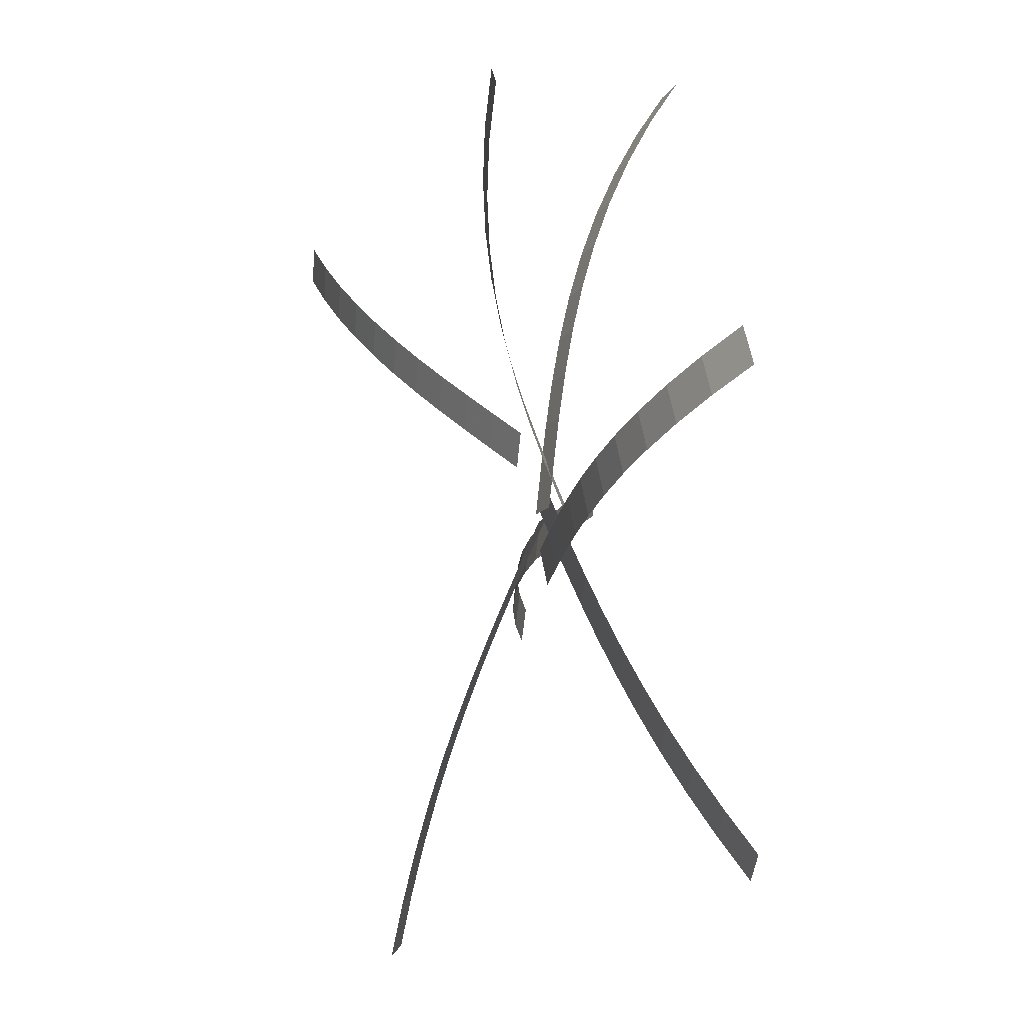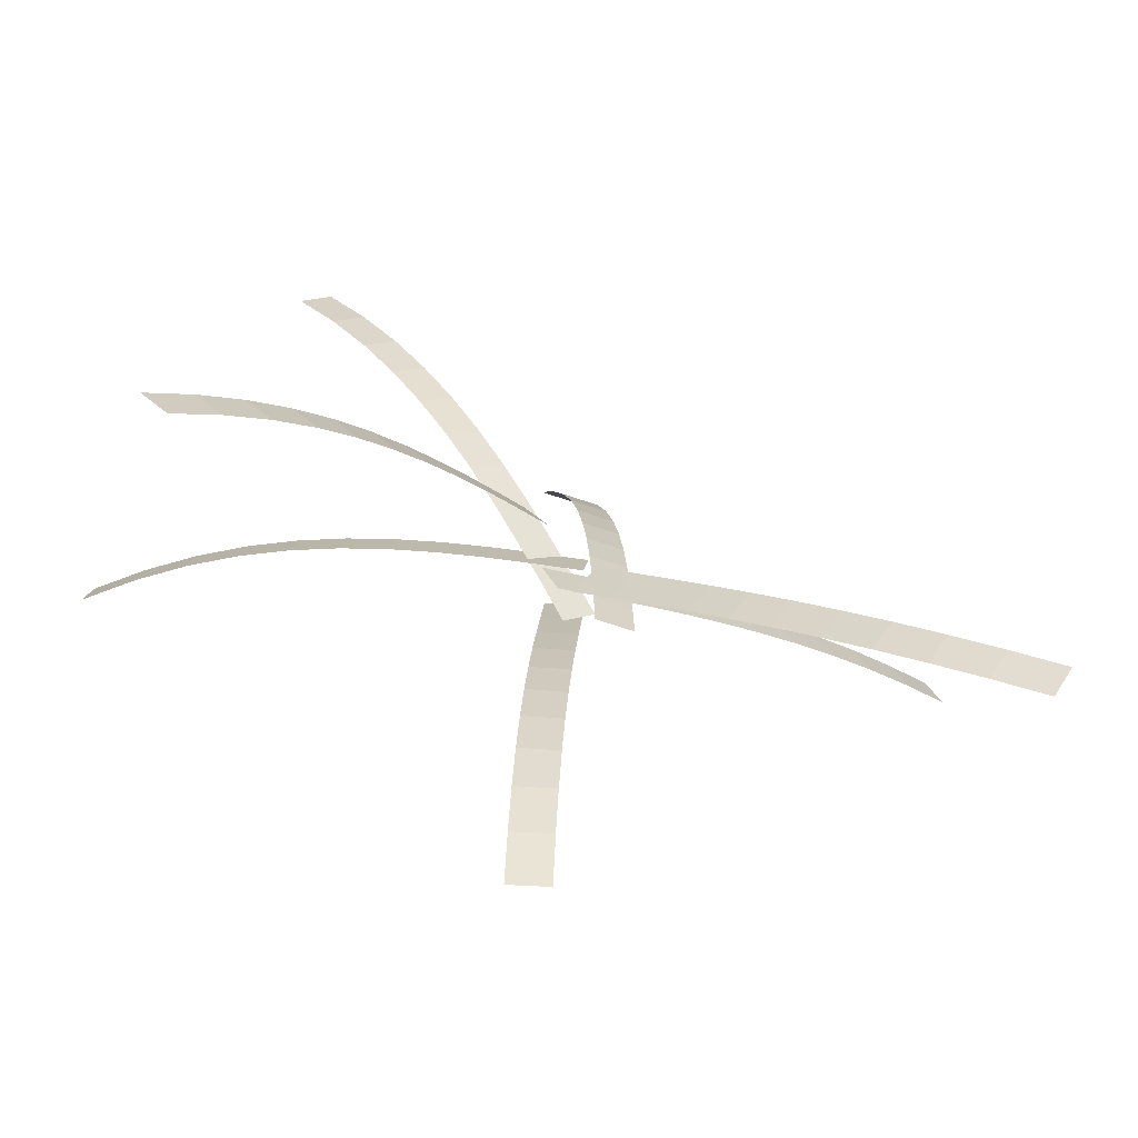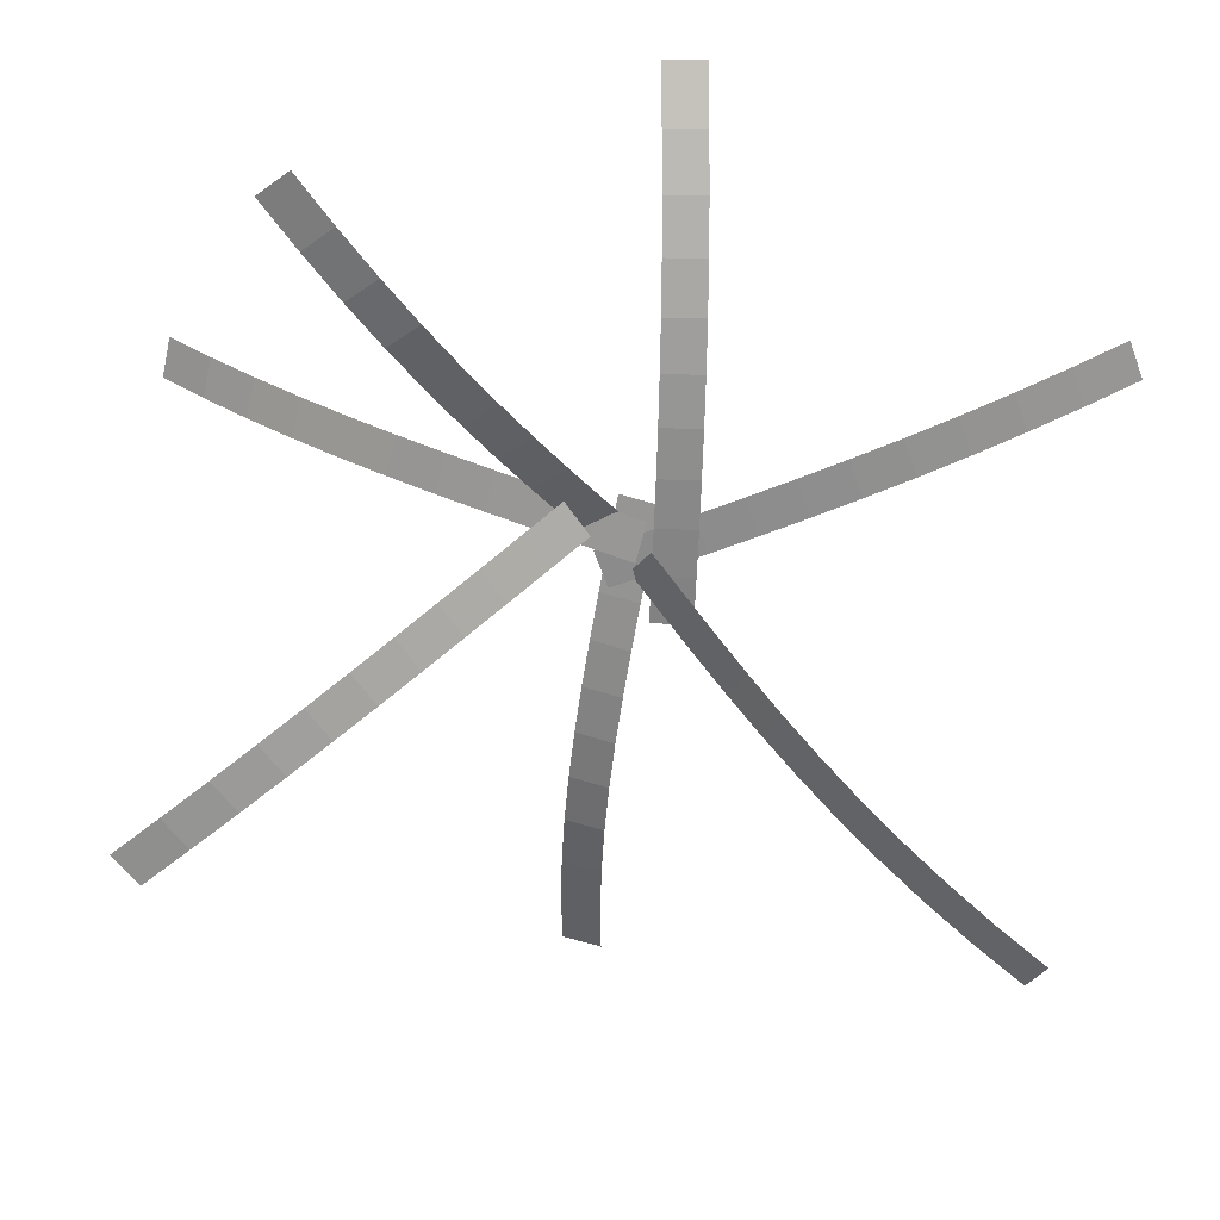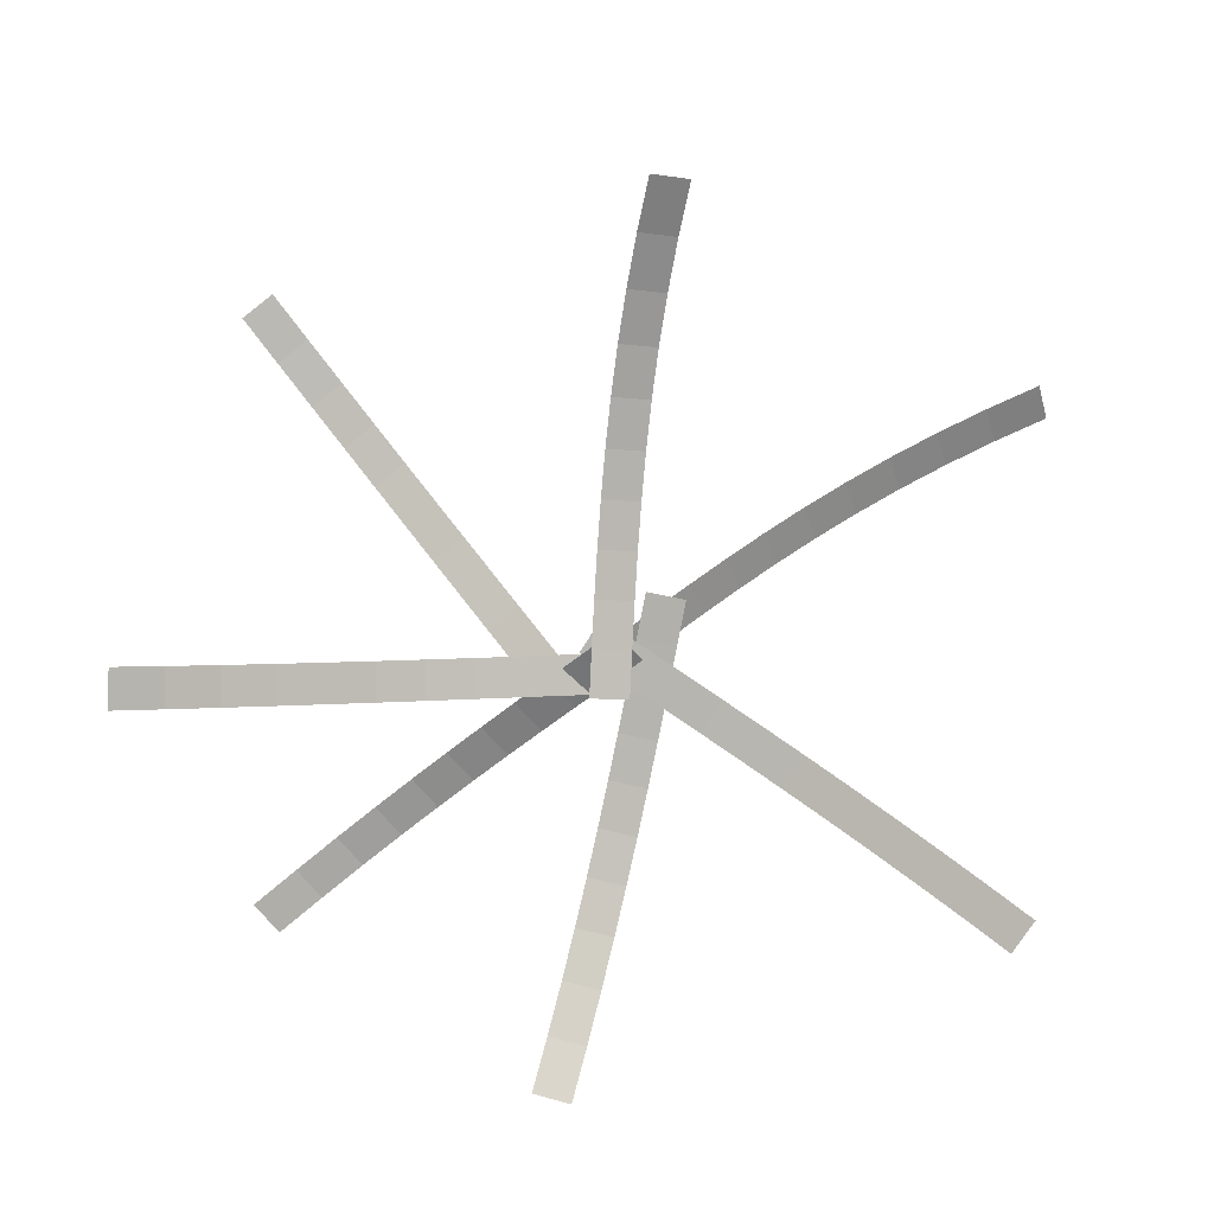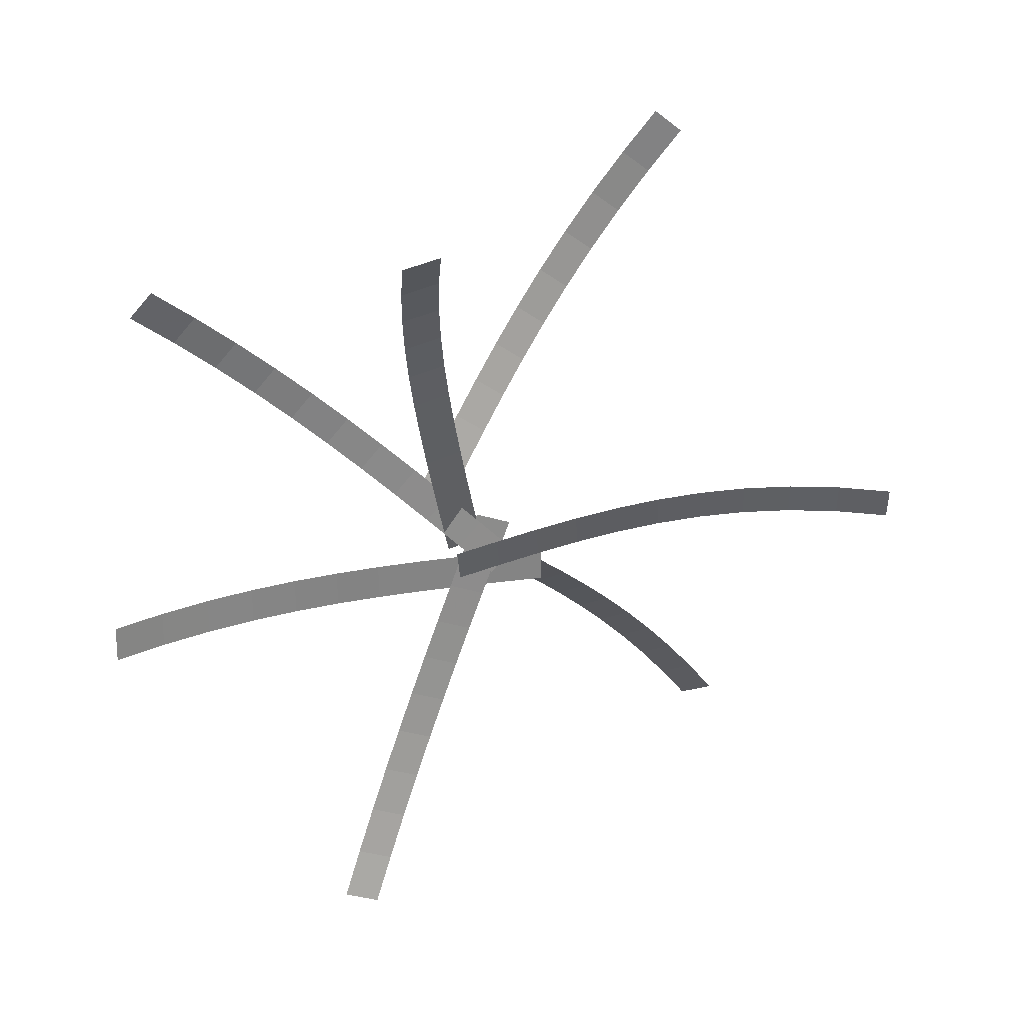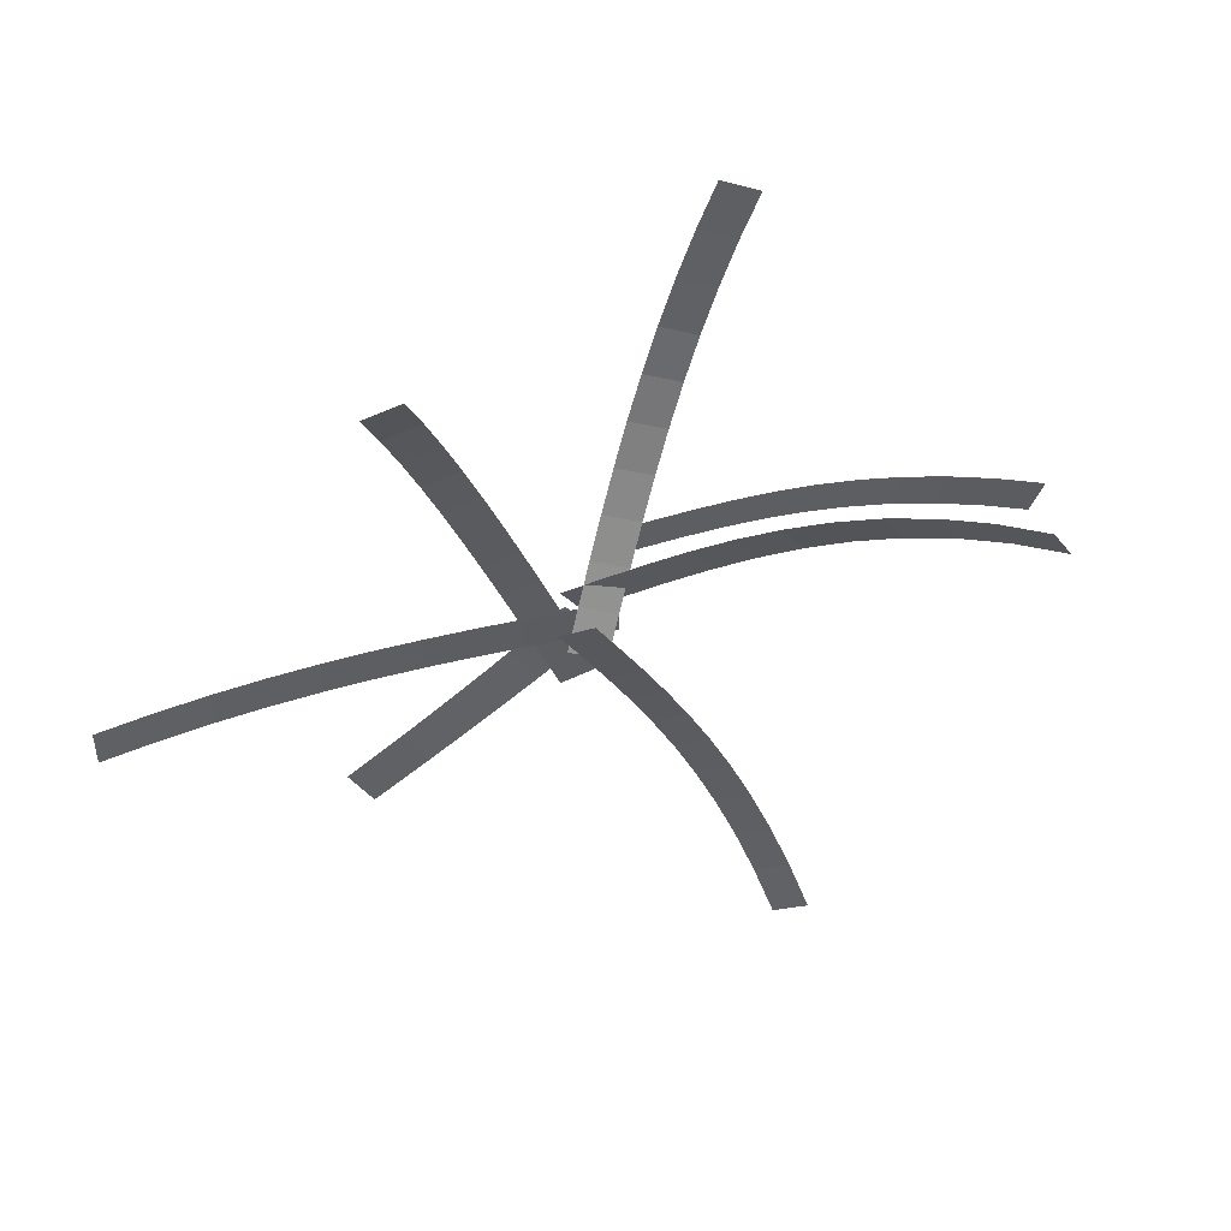
<metadata>
{"format":"obj","ext":"obj","renderer":"f3d","projection":"perspective","resolution":1024,"background":"white","views":[{"elev":67.3,"azim":86.2,"up":"+Y"},{"elev":-54.6,"azim":-12.8,"up":"+Y"},{"elev":38.7,"azim":7.8,"up":"+Y"},{"elev":-68.7,"azim":-11.7,"up":"+Z"},{"elev":-53.7,"azim":-90.8,"up":"+Z"},{"elev":-49.8,"azim":-158.7,"up":"+Z"}]}
</metadata>
<code>
g Plane02
v -8.444 9.232 1.316
v -13.02 15.26 0.3004
v -14.74 5.286 6.252
v -19.31 11.31 5.239
v -20.99 1.335 11.08
v -25.58 7.352 10.08
v -27.34 -2.744 15.81
v -31.95 3.258 14.83
v -33.84 -7.023 20.41
v -38.49 -1.042 19.45
v -40.56 -11.57 24.83
v -45.25 -5.618 23.89
v -47.54 -16.46 29.01
v -52.27 -10.54 28.11
v -54.84 -21.76 32.93
v -59.63 -15.88 32.05
v -62.51 -27.54 36.52
v -67.36 -21.7 35.67
v -70.63 -33.88 39.75
v -75.53 -28.09 38.92
v -79.02 -40.66 42.51
v -83.97 -34.91 41.7
f 1 2 3
f 4 3 2
f 3 4 5
f 6 5 4
f 5 6 7
f 8 7 6
f 7 8 9
f 10 9 8
f 9 10 11
f 12 11 10
f 11 12 13
f 14 13 12
f 13 14 15
f 16 15 14
f 15 16 17
f 18 17 16
f 17 18 19
f 20 19 18
f 19 20 21
f 22 21 20
g Plane03
v 1.546 6.159 -12.85
v -5.916 6.811 -14.33
v 0.2249 -2.377 -9.94
v -7.238 -1.728 -11.42
v -1.06 -10.9 -7.145
v -8.525 -10.26 -8.617
v -2.291 -19.53 -4.54
v -9.76 -18.92 -6.005
v -3.441 -28.32 -2.224
v -10.91 -27.75 -3.68
v -4.481 -37.34 -0.296
v -11.96 -36.81 -1.742
v -5.384 -46.65 1.145
v -12.87 -46.17 -0.2928
v -6.121 -56.3 2.001
v -13.61 -55.89 0.5683
v -6.666 -66.36 2.172
v -14.16 -66.01 0.7408
v -6.99 -76.89 1.56
v -14.48 -76.61 0.1246
v -7.067 -87.75 0.1009
v -14.56 -87.53 -1.343
f 23 24 25
f 26 25 24
f 25 26 27
f 28 27 26
f 27 28 29
f 30 29 28
f 29 30 31
f 32 31 30
f 31 32 33
f 34 33 32
f 33 34 35
f 36 35 34
f 35 36 37
f 38 37 36
f 37 38 39
f 40 39 38
f 39 40 41
f 42 41 40
f 41 42 43
f 44 43 42
g Plane04
v -8.734 2.628 -3.593
v -5.997 -4.42 -2.531
v -0.431 5.526 -5.748
v 2.306 -1.521 -4.686
v 7.788 8.392 -7.929
v 10.53 1.345 -6.868
v 16.06 11.27 -10.23
v 18.81 4.222 -9.168
v 24.41 14.16 -12.71
v 27.16 7.114 -11.65
v 32.87 17.06 -15.43
v 35.63 10.03 -14.38
v 41.46 20 -18.47
v 44.24 12.96 -17.42
v 50.22 22.96 -21.87
v 53.02 15.93 -20.83
v 59.18 25.96 -25.72
v 61.99 18.94 -24.68
v 68.36 29 -30.06
v 71.18 21.98 -29.03
v 77.57 32.01 -34.86
v 80.41 25 -33.83
f 45 46 47
f 48 47 46
f 47 48 49
f 50 49 48
f 49 50 51
f 52 51 50
f 51 52 53
f 54 53 52
f 53 54 55
f 56 55 54
f 55 56 57
f 58 57 56
f 57 58 59
f 60 59 58
f 59 60 61
f 62 61 60
f 61 62 63
f 64 63 62
f 63 64 65
f 66 65 64
g Plane05
v 0.9583 -11.47 -2.76
v 8.529 -11.74 -3.707
v 1.091 -2.487 -4.292
v 8.662 -2.757 -5.24
v 1.197 6.425 -5.916
v 8.768 6.17 -6.867
v 1.251 15.33 -7.758
v 8.822 15.1 -8.714
v 1.224 24.24 -9.934
v 8.796 24.04 -10.9
v 1.09 33.14 -12.56
v 8.66 32.99 -13.54
v 0.8197 42.04 -15.75
v 8.389 41.95 -16.75
v 0.3862 50.95 -19.62
v 7.952 50.91 -20.64
v -0.2382 59.86 -24.29
v 7.324 59.87 -25.34
v -1.082 68.77 -29.87
v 6.475 68.84 -30.96
v -2.15 77.54 -36.35
v 5.4 77.66 -37.48
f 67 68 69
f 70 69 68
f 69 70 71
f 72 71 70
f 71 72 73
f 74 73 72
f 73 74 75
f 76 75 74
f 75 76 77
f 78 77 76
f 77 78 79
f 80 79 78
f 79 80 81
f 82 81 80
f 81 82 83
f 84 83 82
f 83 84 85
f 86 85 84
f 85 86 87
f 88 87 86
g Plane06
v -1.387 1.812 -1.991
v 0.2566 8.88 -4.364
v -10.24 3.348 -3.539
v -8.596 10.42 -5.913
v -19.02 4.829 -5.172
v -17.4 11.9 -7.549
v -27.82 6.218 -7.01
v -26.22 13.29 -9.392
v -36.65 7.466 -9.159
v -35.08 14.55 -11.55
v -45.5 8.525 -11.73
v -43.98 15.61 -14.13
v -54.41 9.348 -14.83
v -52.94 16.44 -17.25
v -63.36 9.885 -18.56
v -61.95 16.98 -21.01
v -72.38 10.09 -23.05
v -71.03 17.18 -25.52
v -81.48 9.913 -28.38
v -80.19 17.01 -30.89
v -90.52 9.323 -34.56
v -89.27 16.41 -37.11
f 89 90 91
f 92 91 90
f 91 92 93
f 94 93 92
f 93 94 95
f 96 95 94
f 95 96 97
f 98 97 96
f 97 98 99
f 100 99 98
f 99 100 101
f 102 101 100
f 101 102 103
f 104 103 102
f 103 104 105
f 106 105 104
f 105 106 107
f 108 107 106
f 107 108 109
f 110 109 108
g Plane07
v -3.578 -5.134 -8.967
v 2.585 -0.6547 -9.463
v -8.521 1.979 -6.136
v -2.361 6.462 -6.631
v -13.47 9.066 -3.421
v -7.318 13.56 -3.911
v -18.51 16.21 -0.9033
v -12.37 20.73 -1.387
v -23.68 23.45 1.313
v -17.56 27.99 0.8384
v -29.04 30.8 3.125
v -22.95 35.39 2.659
v -34.64 38.32 4.429
v -28.58 42.95 3.971
v -40.52 46.03 5.123
v -34.5 50.7 4.669
v -46.73 53.96 5.103
v -40.75 58.68 4.649
v -53.33 62.15 4.266
v -47.39 66.93 3.807
v -60.23 70.49 2.549
v -54.33 75.31 2.08
f 111 112 113
f 114 113 112
f 113 114 115
f 116 115 114
f 115 116 117
f 118 117 116
f 117 118 119
f 120 119 118
f 119 120 121
f 122 121 120
f 121 122 123
f 124 123 122
f 123 124 125
f 126 125 124
f 125 126 127
f 128 127 126
f 127 128 129
f 130 129 128
f 129 130 131
f 132 131 130
g Plane01
v 1.25 4.108 -2.307
v -2.759 -2.047 -4.39
v 7.22 -1.066 1.5
v 3.217 -7.225 -0.5796
v 13.14 -6.152 5.216
v 9.159 -12.33 3.15
v 19.22 -11.27 8.899
v 15.27 -17.47 6.853
v 25.53 -16.44 12.53
v 21.63 -22.68 10.51
v 32.16 -21.68 16.1
v 28.32 -27.97 14.12
v 39.21 -27.01 19.59
v 35.44 -33.36 17.64
v 46.75 -32.46 22.99
v 43.06 -38.86 21.07
v 54.88 -38.04 26.27
v 51.28 -44.5 24.39
v 63.68 -43.77 29.43
v 60.17 -50.29 27.59
v 72.95 -49.51 32.37
v 69.51 -56.08 30.55
f 133 134 135
f 136 135 134
f 135 136 137
f 138 137 136
f 137 138 139
f 140 139 138
f 139 140 141
f 142 141 140
f 141 142 143
f 144 143 142
f 143 144 145
f 146 145 144
f 145 146 147
f 148 147 146
f 147 148 149
f 150 149 148
f 149 150 151
f 152 151 150
f 151 152 153
f 154 153 152

</code>
